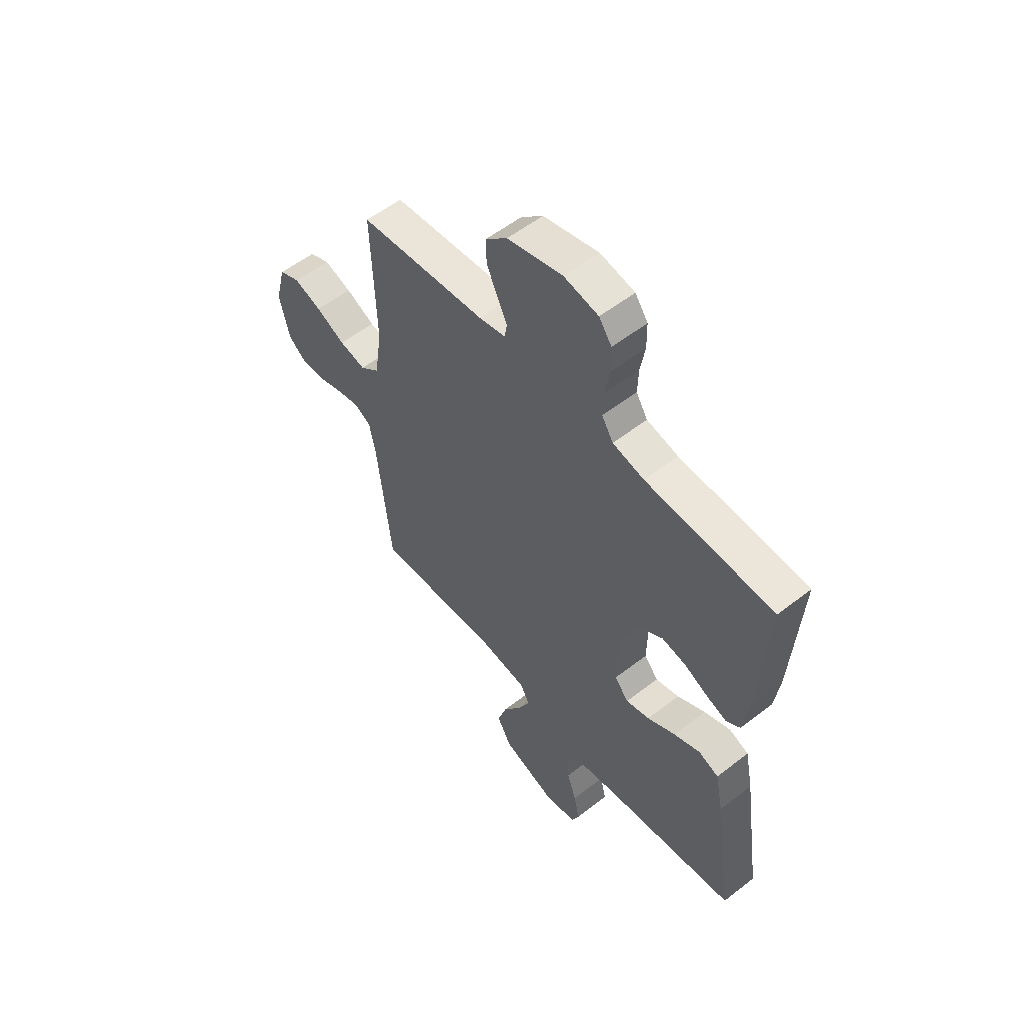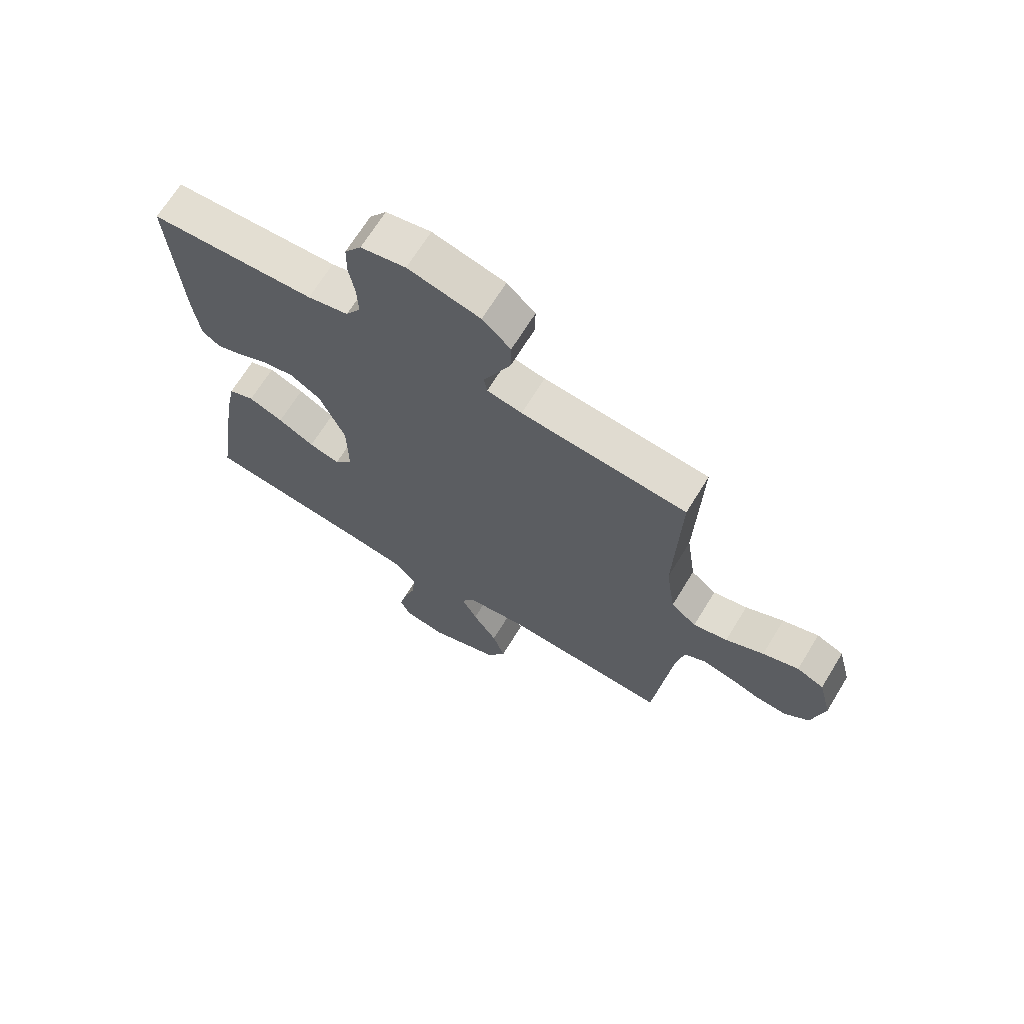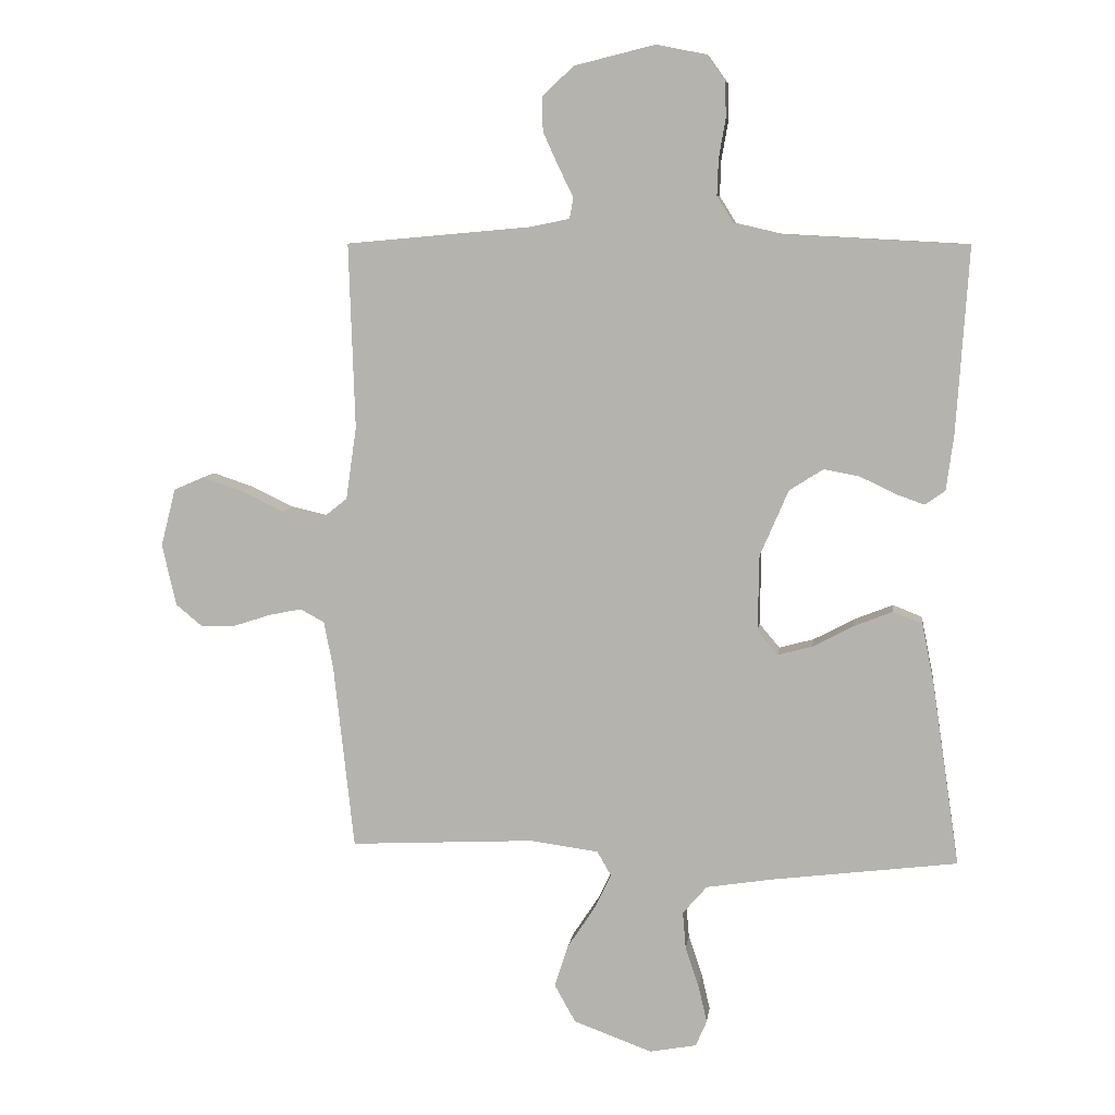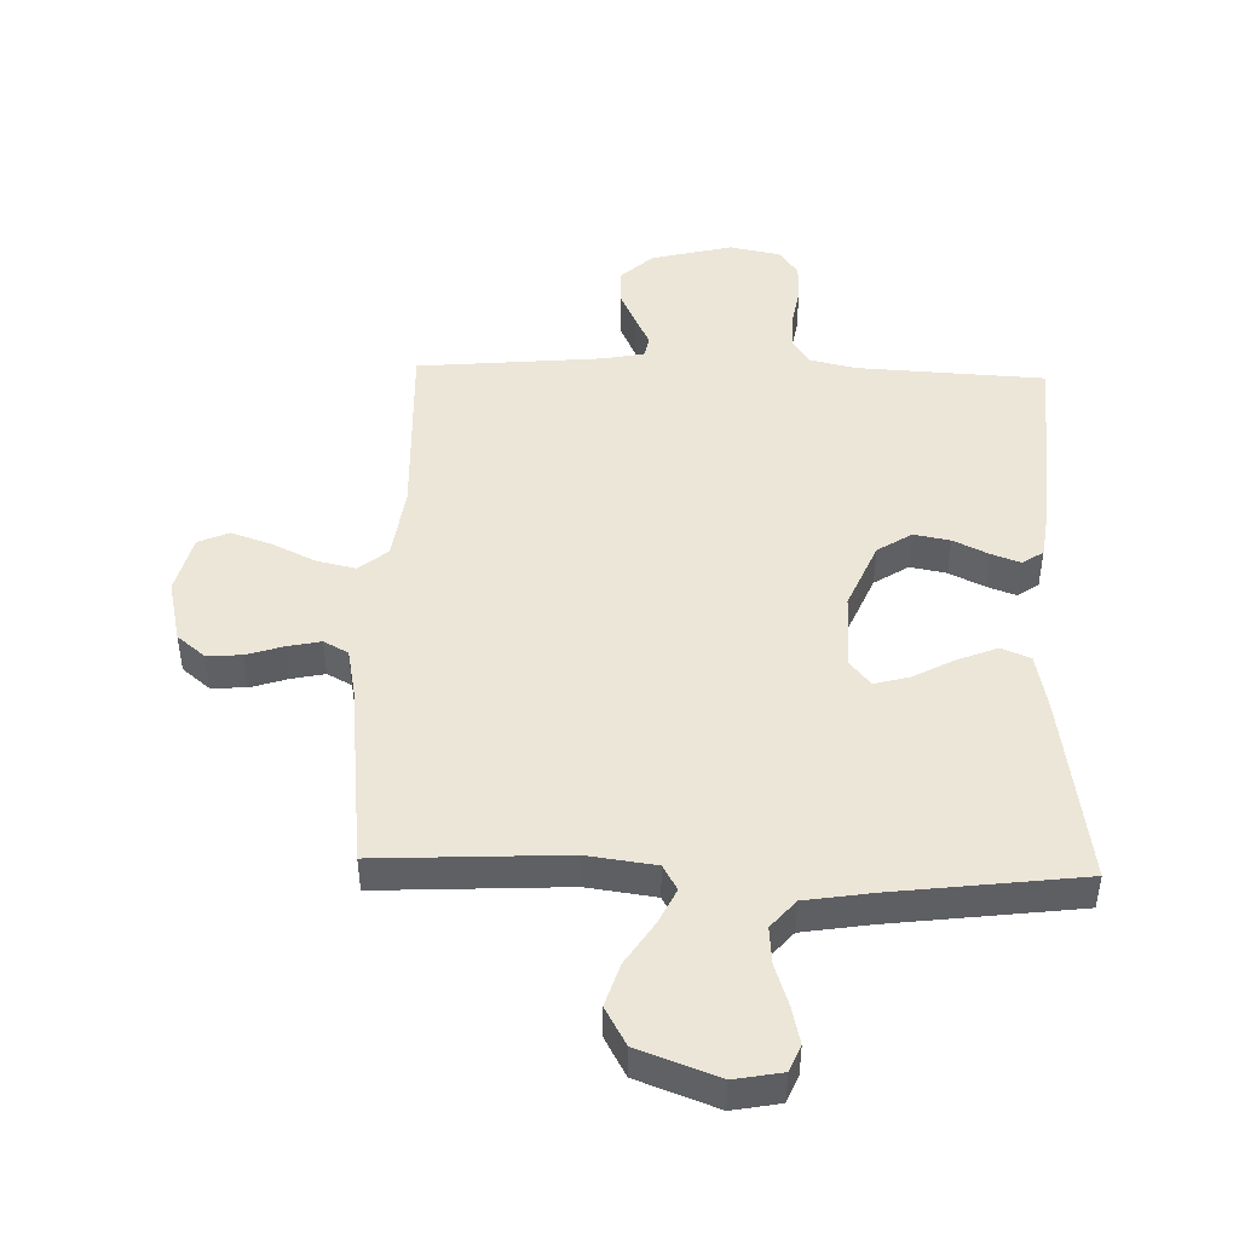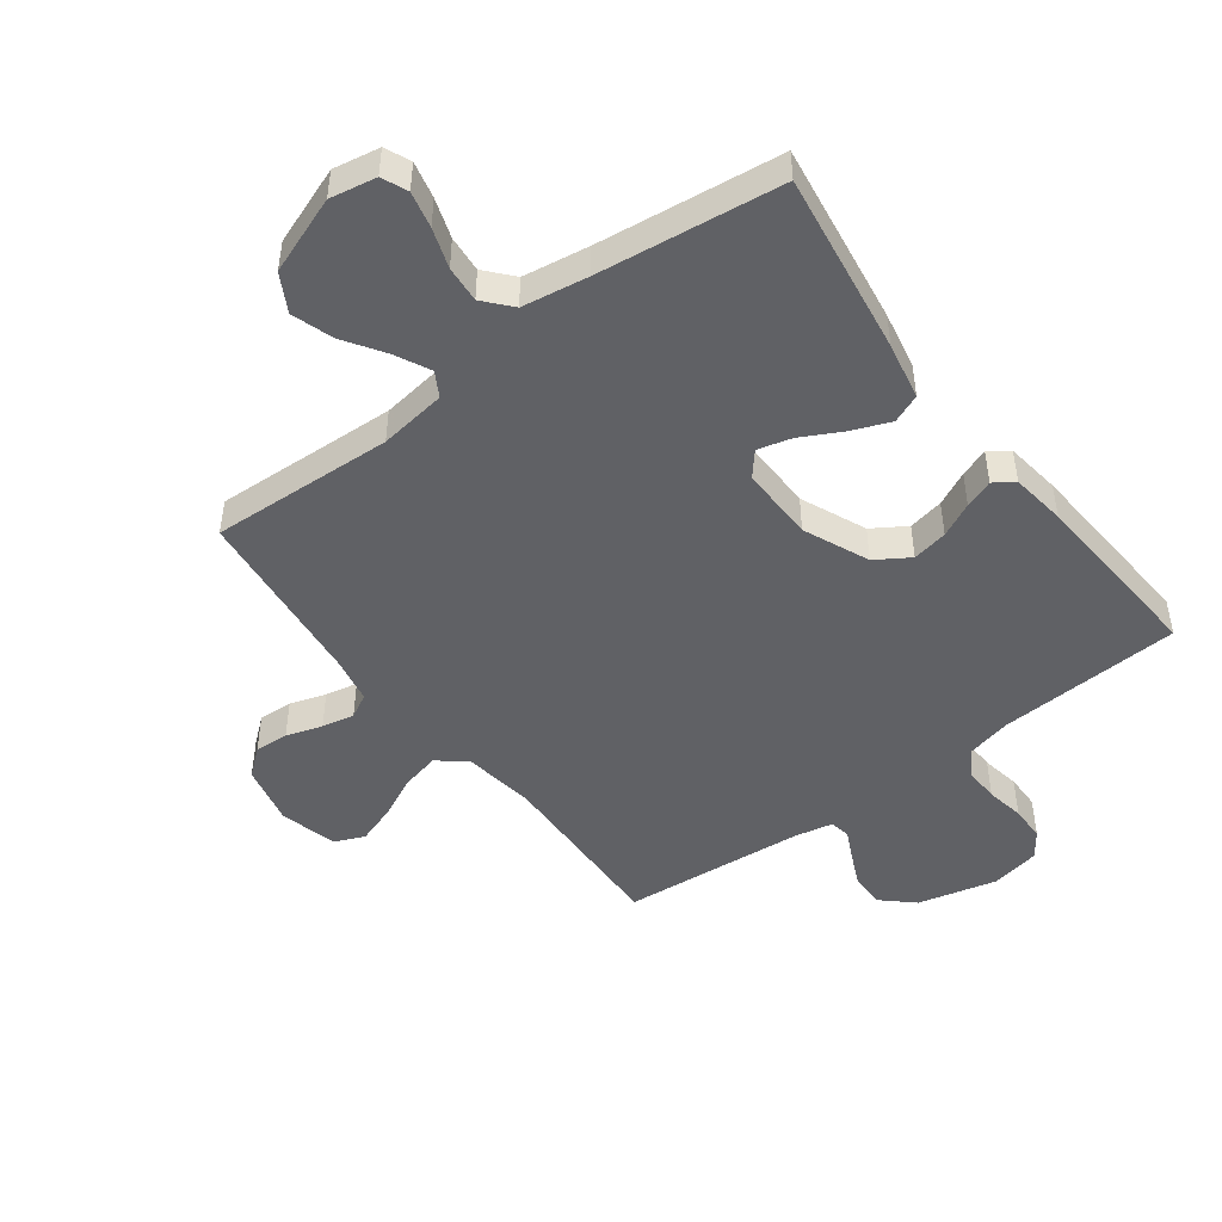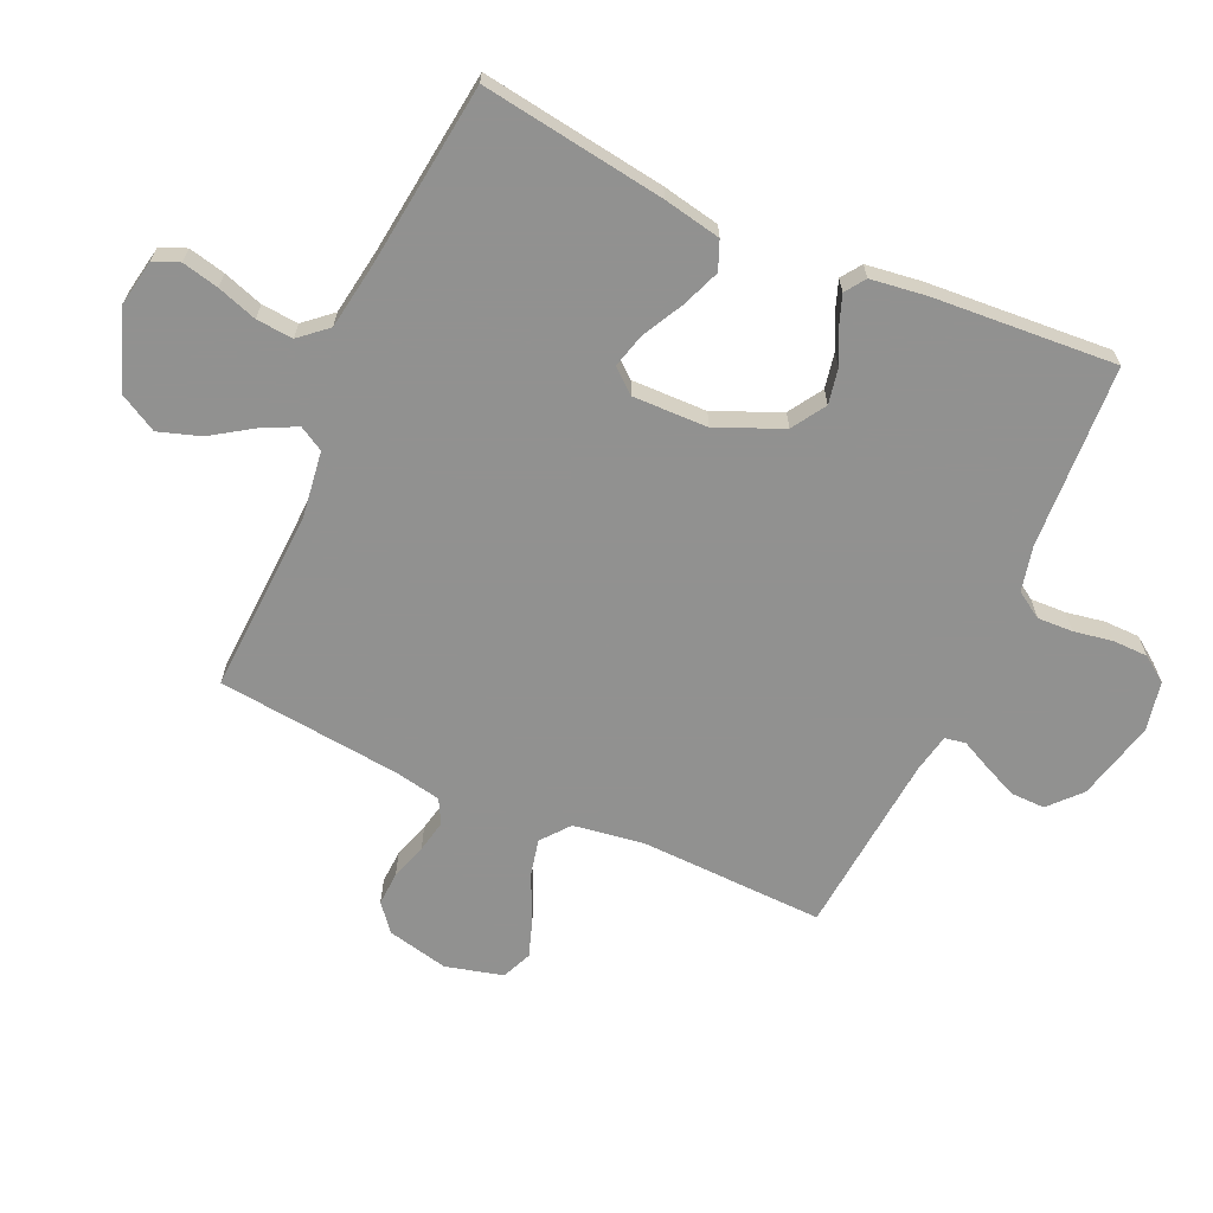
<metadata>
{"format":"obj","ext":"obj","renderer":"f3d","projection":"perspective","resolution":1024,"background":"white","views":[{"elev":55.7,"azim":-129.3,"up":"+Z"},{"elev":68.1,"azim":31.5,"up":"+Z"},{"elev":7.9,"azim":-172.6,"up":"+Z"},{"elev":46.6,"azim":-178.3,"up":"+Y"},{"elev":-47.5,"azim":-143.0,"up":"+Y"},{"elev":-66.0,"azim":-114.1,"up":"+Y"}]}
</metadata>
<code>
v -0.5 0.07 -0.5
v -0.455 0.07 -0.2
v -0.436 0.07 -0.106
v -0.389 0.07 -0.087
v -0.326 0.07 -0.112
v -0.26 0.07 -0.147
v -0.204 0.07 -0.162
v -0.171 0.07 -0.123
v -0.173 0.07 0
v -0.219 0.07 0.107
v -0.274 0.07 0.142
v -0.332 0.07 0.131
v -0.388 0.07 0.104
v -0.435 0.07 0.087
v -0.468 0.07 0.11
v -0.48 0.07 0.2
v -0.5 0.07 0.5
v -0.2 0.07 0.516
v -0.126 0.07 0.533
v -0.099 0.07 0.576
v -0.101 0.07 0.634
v -0.112 0.07 0.697
v -0.111 0.07 0.755
v -0.081 0.07 0.797
v 0 0.07 0.813
v 0.13 0.07 0.781
v 0.181 0.07 0.734
v 0.18 0.07 0.678
v 0.155 0.07 0.623
v 0.131 0.07 0.574
v 0.137 0.07 0.54
v 0.2 0.07 0.527
v 0.5 0.07 0.5
v 0.49 0.07 0.2
v 0.507 0.07 0.083
v 0.553 0.07 0.046
v 0.615 0.07 0.06
v 0.684 0.07 0.093
v 0.749 0.07 0.115
v 0.798 0.07 0.094
v 0.822 0.07 0
v 0.799 0.07 -0.1
v 0.755 0.07 -0.136
v 0.699 0.07 -0.133
v 0.64 0.07 -0.114
v 0.587 0.07 -0.103
v 0.548 0.07 -0.124
v 0.533 0.07 -0.2
v 0.5 0.07 -0.5
v 0.2 0.07 -0.485
v 0.09 0.07 -0.5
v 0.067 0.07 -0.54
v 0.095 0.07 -0.597
v 0.139 0.07 -0.664
v 0.161 0.07 -0.732
v 0.127 0.07 -0.793
v 0 0.07 -0.84
v -0.076 0.07 -0.826
v -0.094 0.07 -0.784
v -0.08 0.07 -0.724
v -0.058 0.07 -0.659
v -0.053 0.07 -0.599
v -0.092 0.07 -0.554
v -0.2 0.07 -0.537
v -0.5 0 -0.5
v -0.455 0 -0.2
v -0.436 0 -0.106
v -0.389 0 -0.087
v -0.326 0 -0.112
v -0.26 0 -0.147
v -0.204 0 -0.162
v -0.171 0 -0.123
v -0.173 0 0
v -0.219 0 0.107
v -0.274 0 0.142
v -0.332 0 0.131
v -0.388 0 0.104
v -0.435 0 0.087
v -0.468 0 0.11
v -0.48 0 0.2
v -0.5 0 0.5
v -0.2 0 0.516
v -0.126 0 0.533
v -0.099 0 0.576
v -0.101 0 0.634
v -0.112 0 0.697
v -0.111 0 0.755
v -0.081 0 0.797
v 0 0 0.813
v 0.13 0 0.781
v 0.181 0 0.734
v 0.18 0 0.678
v 0.155 0 0.623
v 0.131 0 0.574
v 0.137 0 0.54
v 0.2 0 0.527
v 0.5 0 0.5
v 0.49 0 0.2
v 0.507 0 0.083
v 0.553 0 0.046
v 0.615 0 0.06
v 0.684 0 0.093
v 0.749 0 0.115
v 0.798 0 0.094
v 0.822 0 0
v 0.799 0 -0.1
v 0.755 0 -0.136
v 0.699 0 -0.133
v 0.64 0 -0.114
v 0.587 0 -0.103
v 0.548 0 -0.124
v 0.533 0 -0.2
v 0.5 0 -0.5
v 0.2 0 -0.485
v 0.09 0 -0.5
v 0.067 0 -0.54
v 0.095 0 -0.597
v 0.139 0 -0.664
v 0.161 0 -0.732
v 0.127 0 -0.793
v 0 0 -0.84
v -0.076 0 -0.826
v -0.094 0 -0.784
v -0.08 0 -0.724
v -0.058 0 -0.659
v -0.053 0 -0.599
v -0.092 0 -0.554
v -0.2 0 -0.537
f 58 59 60 61
f 56 57 58 61
f 56 61 62
f 53 54 55 56
f 52 53 56 62
f 51 52 62 63
f 48 49 50
f 47 48 50 51
f 42 43 44 45
f 42 45 46
f 41 42 46
f 40 41 46
f 37 38 39 40
f 36 37 40 46
f 35 36 46 47
f 32 33 34
f 31 32 34 35
f 27 28 29 30
f 25 26 27 30
f 25 30 31
f 24 25 31
f 21 22 23 24
f 20 21 24 31
f 19 20 31 35
f 15 16 17 18
f 12 13 14 15
f 11 12 15 18
f 10 11 18 19
f 3 4 5 6
f 3 6 7
f 64 1 2 3
f 64 3 7
f 63 64 7 8
f 51 63 8 9
f 19 35 47 51
f 9 10 19 51
f 125 124 123 122
f 125 122 121 120
f 126 125 120
f 120 119 118 117
f 126 120 117 116
f 127 126 116 115
f 114 113 112
f 115 114 112 111
f 109 108 107 106
f 110 109 106
f 110 106 105
f 110 105 104
f 104 103 102 101
f 110 104 101 100
f 111 110 100 99
f 98 97 96
f 99 98 96 95
f 94 93 92 91
f 94 91 90 89
f 95 94 89
f 95 89 88
f 88 87 86 85
f 95 88 85 84
f 99 95 84 83
f 82 81 80 79
f 79 78 77 76
f 82 79 76 75
f 83 82 75 74
f 70 69 68 67
f 71 70 67
f 67 66 65 128
f 71 67 128
f 72 71 128 127
f 73 72 127 115
f 115 111 99 83
f 115 83 74 73
f 1 65 66 2
f 2 66 67 3
f 3 67 68 4
f 4 68 69 5
f 5 69 70 6
f 6 70 71 7
f 7 71 72 8
f 8 72 73 9
f 9 73 74 10
f 10 74 75 11
f 11 75 76 12
f 12 76 77 13
f 13 77 78 14
f 14 78 79 15
f 15 79 80 16
f 16 80 81 17
f 17 81 82 18
f 18 82 83 19
f 19 83 84 20
f 20 84 85 21
f 21 85 86 22
f 22 86 87 23
f 23 87 88 24
f 24 88 89 25
f 25 89 90 26
f 26 90 91 27
f 27 91 92 28
f 28 92 93 29
f 29 93 94 30
f 30 94 95 31
f 31 95 96 32
f 32 96 97 33
f 33 97 98 34
f 34 98 99 35
f 35 99 100 36
f 36 100 101 37
f 37 101 102 38
f 38 102 103 39
f 39 103 104 40
f 40 104 105 41
f 41 105 106 42
f 42 106 107 43
f 43 107 108 44
f 44 108 109 45
f 45 109 110 46
f 46 110 111 47
f 47 111 112 48
f 48 112 113 49
f 49 113 114 50
f 50 114 115 51
f 51 115 116 52
f 52 116 117 53
f 53 117 118 54
f 54 118 119 55
f 55 119 120 56
f 56 120 121 57
f 57 121 122 58
f 58 122 123 59
f 59 123 124 60
f 60 124 125 61
f 61 125 126 62
f 62 126 127 63
f 63 127 128 64
f 64 128 65 1

</code>
